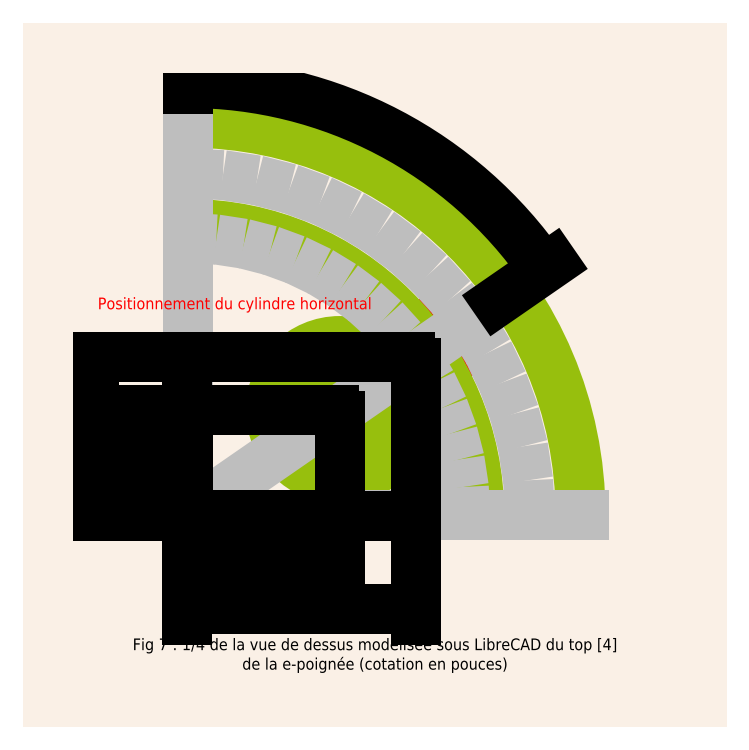
<metadata>
{"format":"dxf","ext":"dxf","renderer":"ezdxf+matplotlib","layout":"modelspace","background":"white","min_lineweight":24,"dpi":150}
</metadata>
<code>
0
SECTION
2
ENTITIES
0
HATCH
8
fond
10
0
20
0
30
0
210
0
220
0
230
1
2
SOLID
70
1
71
0
91
1
92
0
93
4
72
1
10
27.2
20
84.4
11
30
21
84.4
72
1
10
30
20
84.4
11
30
21
81.6
72
1
10
30
20
81.6
11
27.2
21
81.6
72
1
10
27.2
20
81.6
11
27.2
21
84.4
97
0
75
0
76
1
98
0
0
HATCH
8
Rouge
10
0
20
0
30
0
210
0
220
0
230
1
2
SOLID
70
1
71
0
91
1
92
0
93
4
72
1
10
28.83
20
83.35
11
29.05
21
83.02
72
1
10
29.05
20
83.02
11
28.72
21
82.8
72
1
10
28.72
20
82.8
11
28.5
21
83.13
72
1
10
28.5
20
83.13
11
28.83
21
83.35
97
0
75
0
76
1
98
0
0
LINE
8
0
10
28.7
20
83.1
11
28.7
21
83.1
0
LINE
8
0
10
28.7
20
83.1
11
28.7
21
83.1
0
CIRCLE
8
0
10
28.45
20
82.85
40
0.0625
0
CIRCLE
8
0
10
28.45
20
82.85
40
0.2953
0
CIRCLE
8
0
10
28.45
20
82.85
40
0.1953
0
ARC
8
ligne
10
27.8
20
82.4
40
1.679
50
360
51
90
0
ARC
8
ligne
10
27.8
20
82.4
40
1.246
50
360
51
90
0
ARC
8
axes
10
27.8
20
82.4
40
1.463
50
360
51
90
0
ARC
8
axes
10
27.8
20
82.4
40
1.186
50
0
51
90
0
LINE
8
axes
10
27.8
20
82.4
11
28.45
21
82.85
0
LINE
8
axes
10
28.45
20
82.85
11
29.1
21
83.3
0
LINE
8
axes
10
27.8
20
84.2
11
27.8
21
82.3
0
LINE
8
axes
10
27.7
20
82.4
11
29.6
21
82.4
0
DIMENSION
8
cot
2
*D1
10
27.8
20
82
30
0
11
28.29
21
82.05
31
0
70
32
71
5
72
0
3
Standard
53
0
210
0
220
0
230
1
13
28.78
23
83.08
33
0
14
27.8
24
83.08
34
0
0
DIMENSION
8
cot
2
*D2
10
27.8
20
82.2
30
0
11
28.12
21
82.25
31
0
70
32
71
5
72
0
3
Standard
53
0
210
0
220
0
230
1
13
28.45
23
82.85
33
0
14
27.8
24
82.85
34
0
0
DIMENSION
8
cot
2
*D3
10
27.6
20
82.4
30
0
11
27.55
21
82.62
31
0
70
32
71
5
72
0
3
Standard
53
0
210
0
220
0
230
1
13
28.45
23
82.85
33
0
14
28.45
24
82.4
34
0
50
90
0
DIMENSION
8
cot
2
*D4
10
27.4
20
82.4
30
0
11
27.35
21
82.74
31
0
70
32
71
5
72
0
3
Standard
53
0
210
0
220
0
230
1
13
28.78
23
83.08
33
0
14
28.78
24
82.4
34
0
50
90
0
DIMENSION
8
cot
2
*D5
10
27.8
20
84.2
30
0
11
0
21
0
31
0
70
34
71
5
3
Standard
53
0
210
0
220
0
230
1
13
28.45
23
82.85
33
0
14
29.1
24
83.3
34
0
15
27.8
25
82.3
35
0
16
28.64
26
84.05
36
0
0
MTEXT
8
texte rouge
10
28
20
83.3
30
0
40
0.05
41
1.279
71
5
72
1
1
Positionnement du cylindre horizontal
7
standard
210
0
220
0
230
1
50
0
73
2
44
1
0
MTEXT
8
texte noir
10
28.6
20
81.8
30
0
40
0.05
41
2.392
71
5
72
1
1
Fig 7 : 1/4 de la vue de dessus modélisée sous LibreCAD du top [4]\Pde la e-poignée (cotation en pouces)
7
standard
210
0
220
0
230
1
50
0
73
2
44
1
0
LINE
8
fond
10
27.2
20
84.4
11
30
21
84.4
0
LINE
8
fond
10
30
20
84.4
11
30
21
81.6
0
LINE
8
fond
10
30
20
81.6
11
27.2
21
81.6
0
LINE
8
fond
10
27.2
20
81.6
11
27.2
21
84.4
0
ENDSEC
0
EOF

</code>
